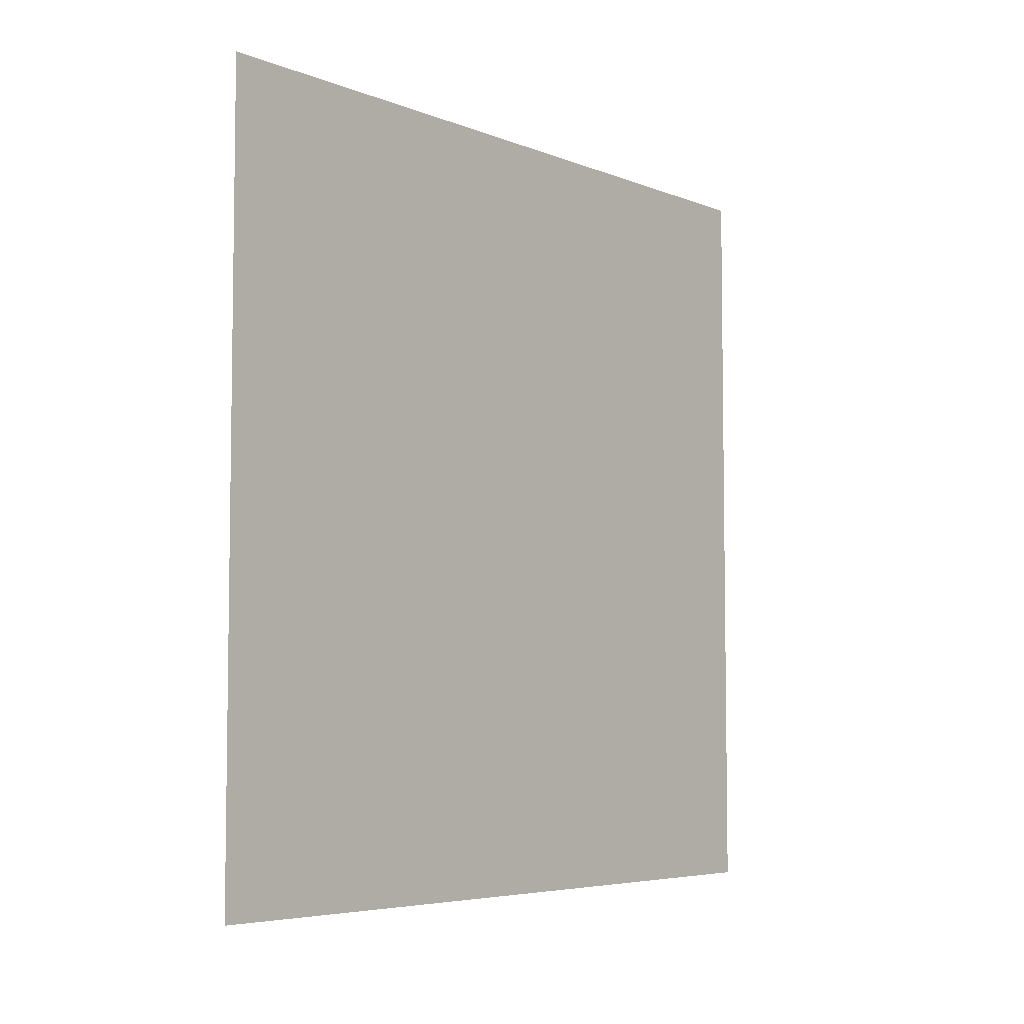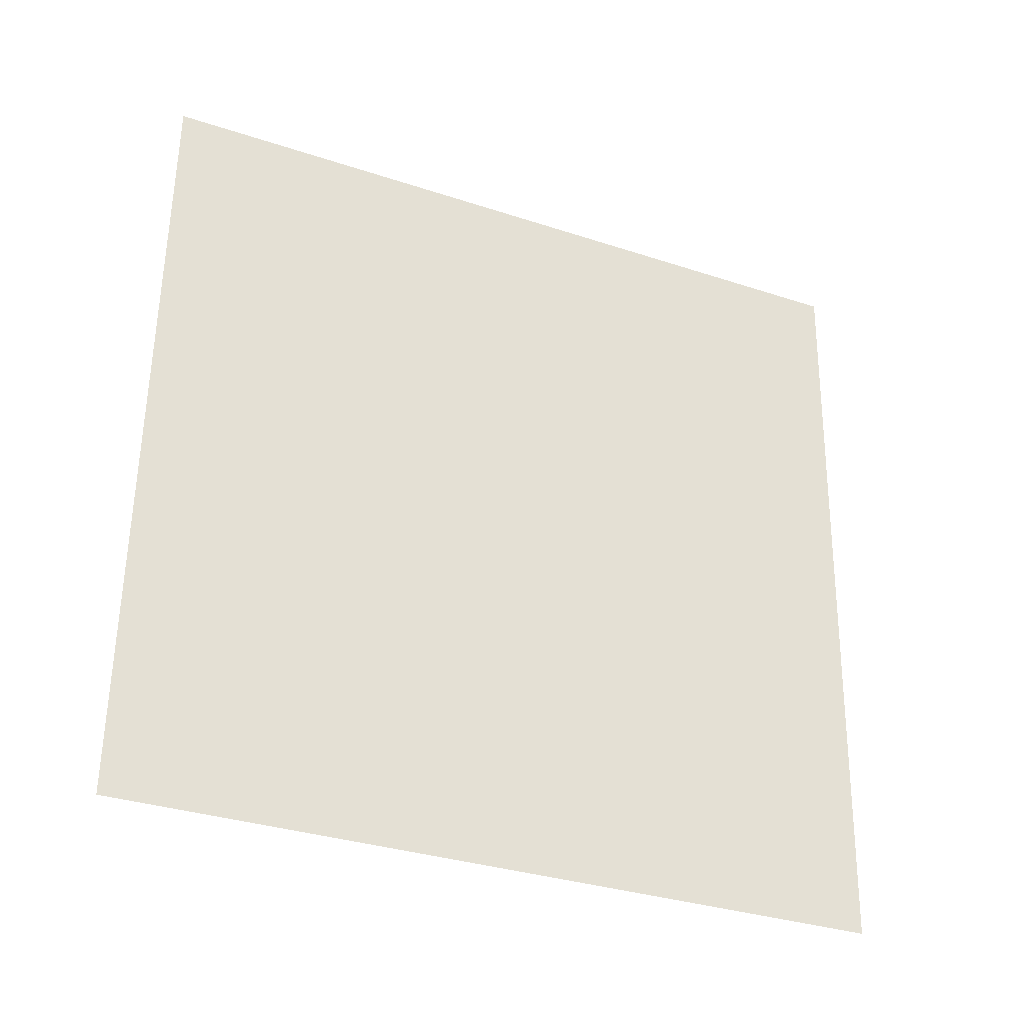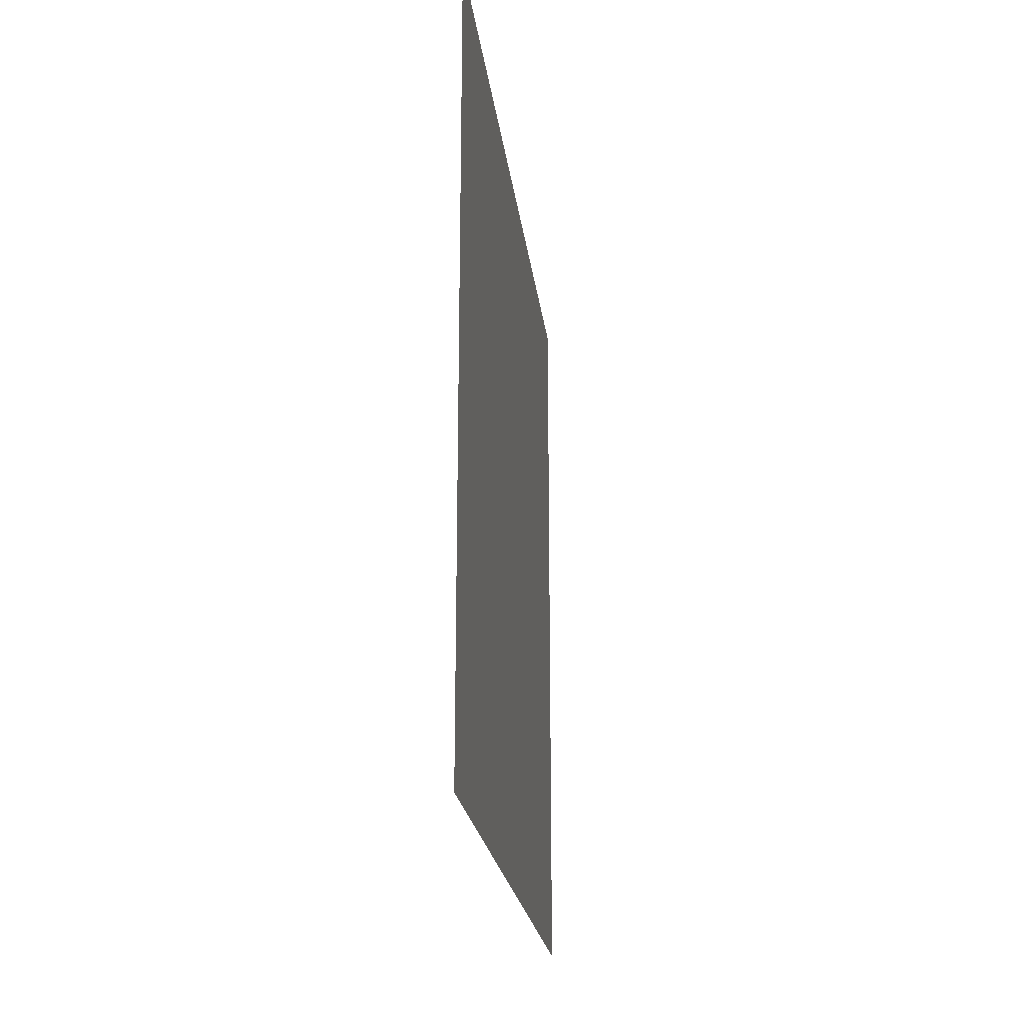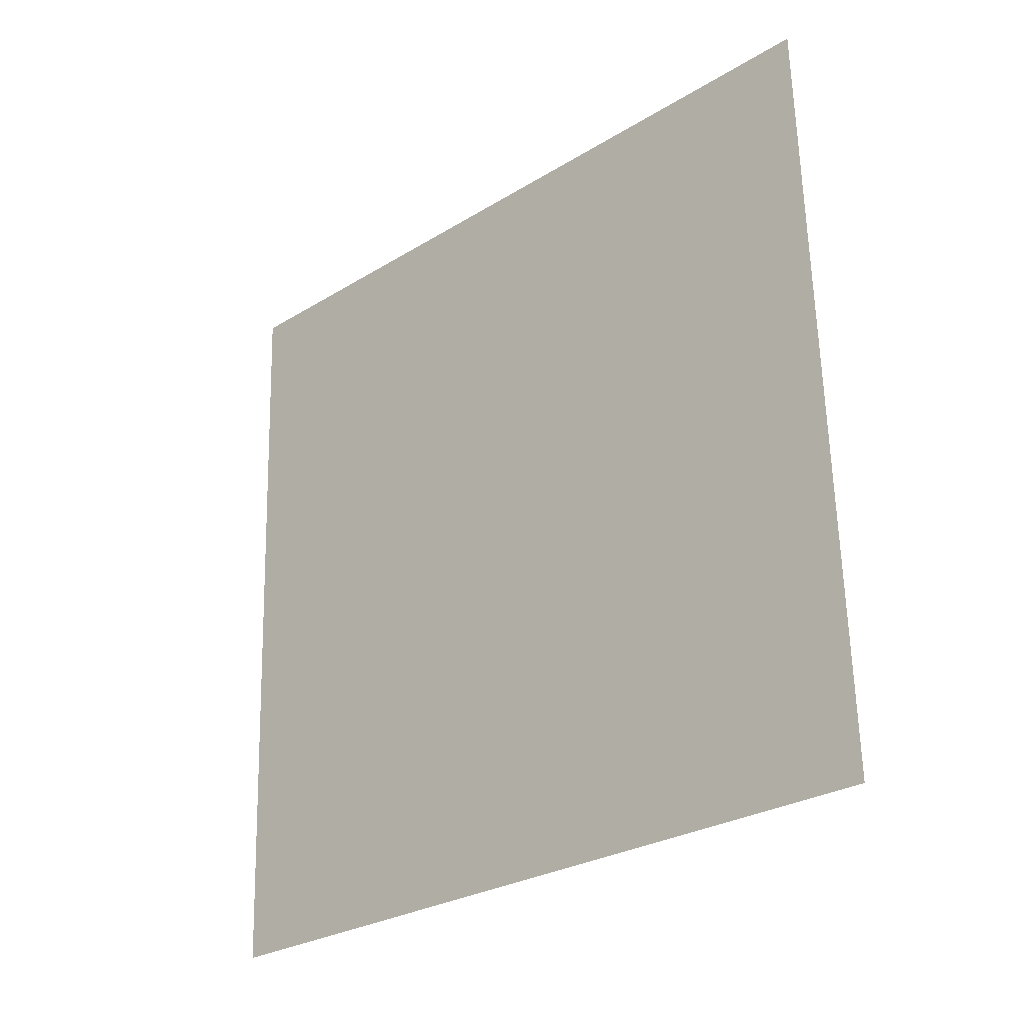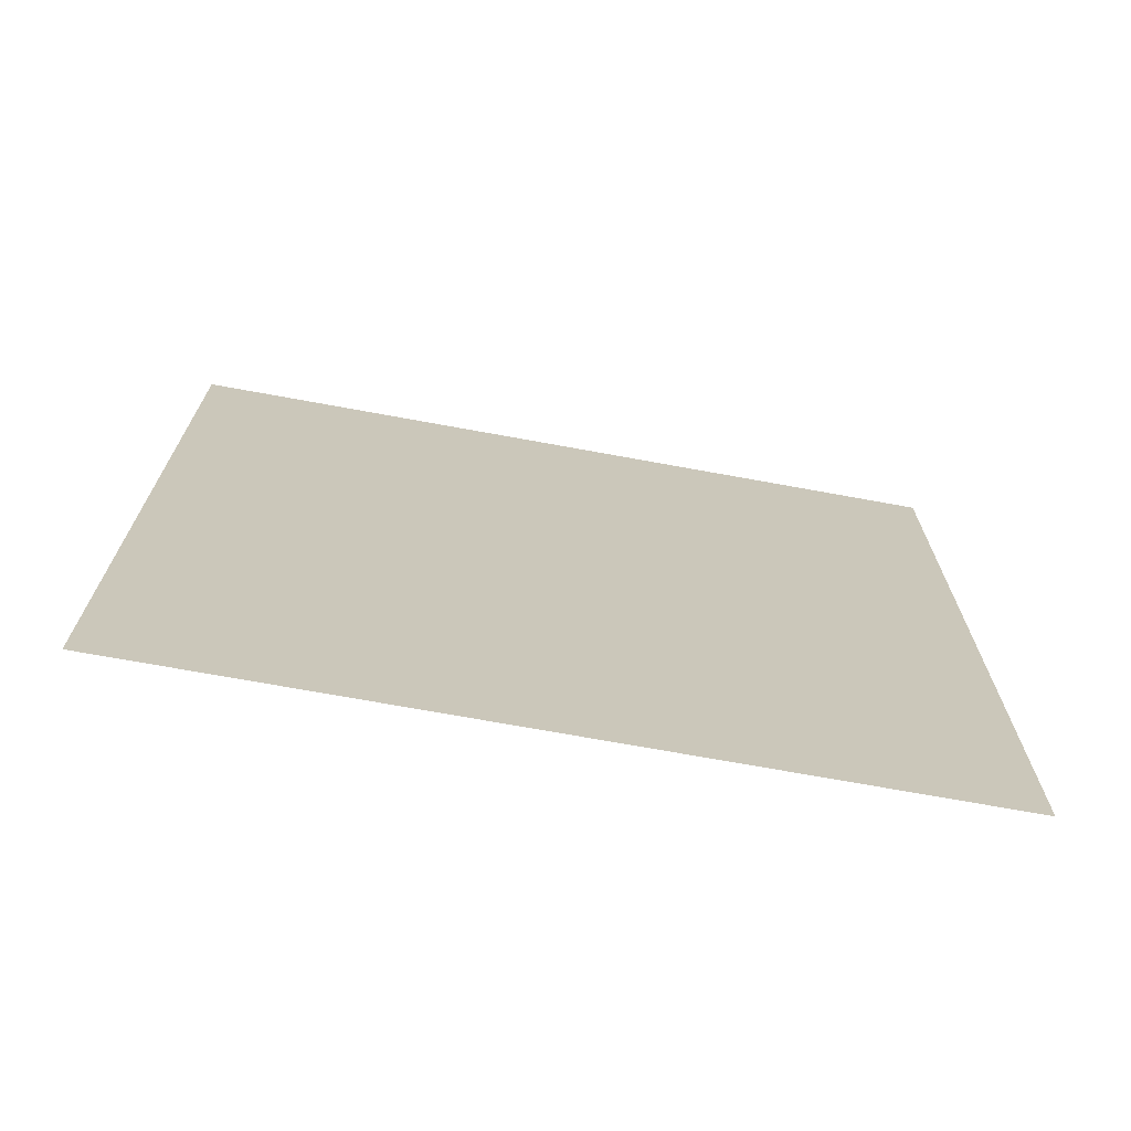
<metadata>
{"format":"obj","ext":"obj","renderer":"f3d","projection":"perspective","resolution":1024,"background":"white","views":[{"elev":-5.5,"azim":41.8,"up":"+Z"},{"elev":-33.1,"azim":-114.4,"up":"+Y"},{"elev":-21.5,"azim":8.7,"up":"+Z"},{"elev":-27.7,"azim":-46.9,"up":"+Y"},{"elev":-70.5,"azim":-98.4,"up":"+Z"}]}
</metadata>
<code>
o Plane_Plane.001
v -0.0349 0.9994 1
v -0.03054 0.8745 1
v -0.02618 0.7495 1
v -0.02181 0.6246 1
v -0.01745 0.4997 1
v -0.01309 0.3748 1
v -0.008725 0.2498 1
v -0.004362 0.1249 1
v 0 -0 1
v 0.004362 -0.1249 1
v 0.008725 -0.2498 1
v 0.01309 -0.3748 1
v 0.01745 -0.4997 1
v 0.02181 -0.6246 1
v 0.02618 -0.7495 1
v 0.03054 -0.8745 1
v 0.0349 -0.9994 1
v -0.0349 0.9994 0.875
v -0.03054 0.8745 0.875
v -0.02618 0.7495 0.875
v -0.02181 0.6246 0.875
v -0.01745 0.4997 0.875
v -0.01309 0.3748 0.875
v -0.008725 0.2498 0.875
v -0.004362 0.1249 0.875
v 0 -0 0.875
v 0.004362 -0.1249 0.875
v 0.008725 -0.2498 0.875
v 0.01309 -0.3748 0.875
v 0.01745 -0.4997 0.875
v 0.02181 -0.6246 0.875
v 0.02618 -0.7495 0.875
v 0.03054 -0.8745 0.875
v 0.0349 -0.9994 0.875
v -0.0349 0.9994 0.75
v -0.03054 0.8745 0.75
v -0.02618 0.7495 0.75
v -0.02181 0.6246 0.75
v -0.01745 0.4997 0.75
v -0.01309 0.3748 0.75
v -0.008725 0.2498 0.75
v -0.004362 0.1249 0.75
v 0 -0 0.75
v 0.004362 -0.1249 0.75
v 0.008725 -0.2498 0.75
v 0.01309 -0.3748 0.75
v 0.01745 -0.4997 0.75
v 0.02181 -0.6246 0.75
v 0.02618 -0.7495 0.75
v 0.03054 -0.8745 0.75
v 0.0349 -0.9994 0.75
v -0.0349 0.9994 0.625
v -0.03054 0.8745 0.625
v -0.02618 0.7495 0.625
v -0.02181 0.6246 0.625
v -0.01745 0.4997 0.625
v -0.01309 0.3748 0.625
v -0.008725 0.2498 0.625
v -0.004362 0.1249 0.625
v 0 -0 0.625
v 0.004362 -0.1249 0.625
v 0.008725 -0.2498 0.625
v 0.01309 -0.3748 0.625
v 0.01745 -0.4997 0.625
v 0.02181 -0.6246 0.625
v 0.02618 -0.7495 0.625
v 0.03054 -0.8745 0.625
v 0.0349 -0.9994 0.625
v -0.0349 0.9994 0.5
v -0.03054 0.8745 0.5
v -0.02618 0.7495 0.5
v -0.02181 0.6246 0.5
v -0.01745 0.4997 0.5
v -0.01309 0.3748 0.5
v -0.008725 0.2498 0.5
v -0.004362 0.1249 0.5
v 0 -0 0.5
v 0.004362 -0.1249 0.5
v 0.008725 -0.2498 0.5
v 0.01309 -0.3748 0.5
v 0.01745 -0.4997 0.5
v 0.02181 -0.6246 0.5
v 0.02618 -0.7495 0.5
v 0.03054 -0.8745 0.5
v 0.0349 -0.9994 0.5
v -0.0349 0.9994 0.375
v -0.03054 0.8745 0.375
v -0.02618 0.7495 0.375
v -0.02181 0.6246 0.375
v -0.01745 0.4997 0.375
v -0.01309 0.3748 0.375
v -0.008725 0.2498 0.375
v -0.004362 0.1249 0.375
v 0 -0 0.375
v 0.004362 -0.1249 0.375
v 0.008725 -0.2498 0.375
v 0.01309 -0.3748 0.375
v 0.01745 -0.4997 0.375
v 0.02181 -0.6246 0.375
v 0.02618 -0.7495 0.375
v 0.03054 -0.8745 0.375
v 0.0349 -0.9994 0.375
v -0.0349 0.9994 0.25
v -0.03054 0.8745 0.25
v -0.02618 0.7495 0.25
v -0.02181 0.6246 0.25
v -0.01745 0.4997 0.25
v -0.01309 0.3748 0.25
v -0.008725 0.2498 0.25
v -0.004362 0.1249 0.25
v 0 -0 0.25
v 0.004362 -0.1249 0.25
v 0.008725 -0.2498 0.25
v 0.01309 -0.3748 0.25
v 0.01745 -0.4997 0.25
v 0.02181 -0.6246 0.25
v 0.02618 -0.7495 0.25
v 0.03054 -0.8745 0.25
v 0.0349 -0.9994 0.25
v -0.0349 0.9994 0.125
v -0.03054 0.8745 0.125
v -0.02618 0.7495 0.125
v -0.02181 0.6246 0.125
v -0.01745 0.4997 0.125
v -0.01309 0.3748 0.125
v -0.008725 0.2498 0.125
v -0.004362 0.1249 0.125
v 0 -0 0.125
v 0.004362 -0.1249 0.125
v 0.008725 -0.2498 0.125
v 0.01309 -0.3748 0.125
v 0.01745 -0.4997 0.125
v 0.02181 -0.6246 0.125
v 0.02618 -0.7495 0.125
v 0.03054 -0.8745 0.125
v 0.0349 -0.9994 0.125
v -0.0349 0.9994 0
v -0.03054 0.8745 0
v -0.02618 0.7495 0
v -0.02181 0.6246 0
v -0.01745 0.4997 0
v -0.01309 0.3748 0
v -0.008725 0.2498 0
v -0.004362 0.1249 0
v 0 0 0
v 0.004362 -0.1249 -0
v 0.008725 -0.2498 -0
v 0.01309 -0.3748 -0
v 0.01745 -0.4997 -0
v 0.02181 -0.6246 -0
v 0.02618 -0.7495 -0
v 0.03054 -0.8745 -0
v 0.0349 -0.9994 -0
v -0.0349 0.9994 -0.125
v -0.03054 0.8745 -0.125
v -0.02618 0.7495 -0.125
v -0.02181 0.6246 -0.125
v -0.01745 0.4997 -0.125
v -0.01309 0.3748 -0.125
v -0.008725 0.2498 -0.125
v -0.004362 0.1249 -0.125
v 0 0 -0.125
v 0.004362 -0.1249 -0.125
v 0.008725 -0.2498 -0.125
v 0.01309 -0.3748 -0.125
v 0.01745 -0.4997 -0.125
v 0.02181 -0.6246 -0.125
v 0.02618 -0.7495 -0.125
v 0.03054 -0.8745 -0.125
v 0.0349 -0.9994 -0.125
v -0.0349 0.9994 -0.25
v -0.03054 0.8745 -0.25
v -0.02618 0.7495 -0.25
v -0.02181 0.6246 -0.25
v -0.01745 0.4997 -0.25
v -0.01309 0.3748 -0.25
v -0.008725 0.2498 -0.25
v -0.004362 0.1249 -0.25
v 0 0 -0.25
v 0.004362 -0.1249 -0.25
v 0.008725 -0.2498 -0.25
v 0.01309 -0.3748 -0.25
v 0.01745 -0.4997 -0.25
v 0.02181 -0.6246 -0.25
v 0.02618 -0.7495 -0.25
v 0.03054 -0.8745 -0.25
v 0.0349 -0.9994 -0.25
v -0.0349 0.9994 -0.375
v -0.03054 0.8745 -0.375
v -0.02618 0.7495 -0.375
v -0.02181 0.6246 -0.375
v -0.01745 0.4997 -0.375
v -0.01309 0.3748 -0.375
v -0.008725 0.2498 -0.375
v -0.004362 0.1249 -0.375
v 0 0 -0.375
v 0.004362 -0.1249 -0.375
v 0.008725 -0.2498 -0.375
v 0.01309 -0.3748 -0.375
v 0.01745 -0.4997 -0.375
v 0.02181 -0.6246 -0.375
v 0.02618 -0.7495 -0.375
v 0.03054 -0.8745 -0.375
v 0.0349 -0.9994 -0.375
v -0.0349 0.9994 -0.5
v -0.03054 0.8745 -0.5
v -0.02618 0.7495 -0.5
v -0.02181 0.6246 -0.5
v -0.01745 0.4997 -0.5
v -0.01309 0.3748 -0.5
v -0.008725 0.2498 -0.5
v -0.004362 0.1249 -0.5
v 0 0 -0.5
v 0.004362 -0.1249 -0.5
v 0.008725 -0.2498 -0.5
v 0.01309 -0.3748 -0.5
v 0.01745 -0.4997 -0.5
v 0.02181 -0.6246 -0.5
v 0.02618 -0.7495 -0.5
v 0.03054 -0.8745 -0.5
v 0.0349 -0.9994 -0.5
v -0.0349 0.9994 -0.625
v -0.03054 0.8745 -0.625
v -0.02618 0.7495 -0.625
v -0.02181 0.6246 -0.625
v -0.01745 0.4997 -0.625
v -0.01309 0.3748 -0.625
v -0.008725 0.2498 -0.625
v -0.004362 0.1249 -0.625
v 0 0 -0.625
v 0.004362 -0.1249 -0.625
v 0.008725 -0.2498 -0.625
v 0.01309 -0.3748 -0.625
v 0.01745 -0.4997 -0.625
v 0.02181 -0.6246 -0.625
v 0.02618 -0.7495 -0.625
v 0.03054 -0.8745 -0.625
v 0.0349 -0.9994 -0.625
v -0.0349 0.9994 -0.75
v -0.03054 0.8745 -0.75
v -0.02618 0.7495 -0.75
v -0.02181 0.6246 -0.75
v -0.01745 0.4997 -0.75
v -0.01309 0.3748 -0.75
v -0.008725 0.2498 -0.75
v -0.004362 0.1249 -0.75
v 0 0 -0.75
v 0.004362 -0.1249 -0.75
v 0.008725 -0.2498 -0.75
v 0.01309 -0.3748 -0.75
v 0.01745 -0.4997 -0.75
v 0.02181 -0.6246 -0.75
v 0.02618 -0.7495 -0.75
v 0.03054 -0.8745 -0.75
v 0.0349 -0.9994 -0.75
v -0.0349 0.9994 -0.875
v -0.03054 0.8745 -0.875
v -0.02618 0.7495 -0.875
v -0.02181 0.6246 -0.875
v -0.01745 0.4997 -0.875
v -0.01309 0.3748 -0.875
v -0.008725 0.2498 -0.875
v -0.004362 0.1249 -0.875
v 0 0 -0.875
v 0.004362 -0.1249 -0.875
v 0.008725 -0.2498 -0.875
v 0.01309 -0.3748 -0.875
v 0.01745 -0.4997 -0.875
v 0.02181 -0.6246 -0.875
v 0.02618 -0.7495 -0.875
v 0.03054 -0.8745 -0.875
v 0.0349 -0.9994 -0.875
v -0.0349 0.9994 -1
v -0.03054 0.8745 -1
v -0.02618 0.7495 -1
v -0.02181 0.6246 -1
v -0.01745 0.4997 -1
v -0.01309 0.3748 -1
v -0.008725 0.2498 -1
v -0.004362 0.1249 -1
v 0 0 -1
v 0.004362 -0.1249 -1
v 0.008725 -0.2498 -1
v 0.01309 -0.3748 -1
v 0.01745 -0.4997 -1
v 0.02181 -0.6246 -1
v 0.02618 -0.7495 -1
v 0.03054 -0.8745 -1
v 0.0349 -0.9994 -1
f 271 272 289 288
f 263 264 281 280
f 127 128 145 144
f 135 136 153 152
f 131 132 149 148
f 63 64 81 80
f 67 68 85 84
f 123 124 141 140
f 55 56 73 72
f 59 60 77 76
f 259 260 277 276
f 191 192 209 208
f 195 196 213 212
f 267 268 285 284
f 199 200 217 216
f 203 204 221 220
f 201 202 219 218
f 167 168 185 184
f 169 170 187 186
f 197 198 215 214
f 163 164 181 180
f 165 166 183 182
f 265 266 283 282
f 231 232 249 248
f 233 234 251 250
f 193 194 211 210
f 159 160 177 176
f 161 162 179 178
f 189 190 207 206
f 155 156 173 172
f 157 158 175 174
f 257 258 275 274
f 223 224 241 240
f 225 226 243 242
f 57 58 75 74
f 23 24 41 40
f 25 26 43 42
f 53 54 71 70
f 19 20 37 36
f 21 22 39 38
f 121 122 139 138
f 87 88 105 104
f 89 90 107 106
f 65 66 83 82
f 31 32 49 48
f 33 34 51 50
f 61 62 79 78
f 27 28 45 44
f 29 30 47 46
f 129 130 147 146
f 95 96 113 112
f 97 98 115 114
f 133 134 151 150
f 99 100 117 116
f 101 102 119 118
f 125 126 143 142
f 91 92 109 108
f 93 94 111 110
f 261 262 279 278
f 227 228 245 244
f 229 230 247 246
f 269 270 287 286
f 235 236 253 252
f 237 238 255 254
f 236 237 254 253
f 219 220 237 236
f 220 221 238 237
f 234 235 252 251
f 217 218 235 234
f 218 219 236 235
f 268 269 286 285
f 251 252 269 268
f 252 253 270 269
f 228 229 246 245
f 211 212 229 228
f 212 213 230 229
f 226 227 244 243
f 209 210 227 226
f 210 211 228 227
f 260 261 278 277
f 243 244 261 260
f 244 245 262 261
f 92 93 110 109
f 75 76 93 92
f 76 77 94 93
f 90 91 108 107
f 73 74 91 90
f 74 75 92 91
f 124 125 142 141
f 107 108 125 124
f 108 109 126 125
f 100 101 118 117
f 83 84 101 100
f 84 85 102 101
f 98 99 116 115
f 81 82 99 98
f 82 83 100 99
f 132 133 150 149
f 115 116 133 132
f 116 117 134 133
f 96 97 114 113
f 79 80 97 96
f 80 81 98 97
f 94 95 112 111
f 77 78 95 94
f 78 79 96 95
f 128 129 146 145
f 111 112 129 128
f 112 113 130 129
f 28 29 46 45
f 11 12 29 28
f 12 13 30 29
f 26 27 44 43
f 9 10 27 26
f 10 11 28 27
f 60 61 78 77
f 43 44 61 60
f 44 45 62 61
f 32 33 50 49
f 15 16 33 32
f 16 17 34 33
f 30 31 48 47
f 13 14 31 30
f 14 15 32 31
f 64 65 82 81
f 47 48 65 64
f 48 49 66 65
f 88 89 106 105
f 71 72 89 88
f 72 73 90 89
f 86 87 104 103
f 69 70 87 86
f 70 71 88 87
f 120 121 138 137
f 103 104 121 120
f 104 105 122 121
f 20 21 38 37
f 3 4 21 20
f 4 5 22 21
f 18 19 36 35
f 1 2 19 18
f 2 3 20 19
f 52 53 70 69
f 35 36 53 52
f 36 37 54 53
f 24 25 42 41
f 7 8 25 24
f 8 9 26 25
f 22 23 40 39
f 5 6 23 22
f 6 7 24 23
f 56 57 74 73
f 39 40 57 56
f 40 41 58 57
f 224 225 242 241
f 207 208 225 224
f 208 209 226 225
f 222 223 240 239
f 205 206 223 222
f 206 207 224 223
f 256 257 274 273
f 239 240 257 256
f 240 241 258 257
f 156 157 174 173
f 139 140 157 156
f 140 141 158 157
f 154 155 172 171
f 137 138 155 154
f 138 139 156 155
f 188 189 206 205
f 171 172 189 188
f 172 173 190 189
f 160 161 178 177
f 143 144 161 160
f 144 145 162 161
f 158 159 176 175
f 141 142 159 158
f 142 143 160 159
f 192 193 210 209
f 175 176 193 192
f 176 177 194 193
f 232 233 250 249
f 215 216 233 232
f 216 217 234 233
f 230 231 248 247
f 213 214 231 230
f 214 215 232 231
f 264 265 282 281
f 247 248 265 264
f 248 249 266 265
f 164 165 182 181
f 147 148 165 164
f 148 149 166 165
f 162 163 180 179
f 145 146 163 162
f 146 147 164 163
f 196 197 214 213
f 179 180 197 196
f 180 181 198 197
f 168 169 186 185
f 151 152 169 168
f 152 153 170 169
f 166 167 184 183
f 149 150 167 166
f 150 151 168 167
f 200 201 218 217
f 183 184 201 200
f 184 185 202 201
f 202 203 220 219
f 185 186 203 202
f 186 187 204 203
f 198 199 216 215
f 181 182 199 198
f 182 183 200 199
f 266 267 284 283
f 249 250 267 266
f 250 251 268 267
f 194 195 212 211
f 177 178 195 194
f 178 179 196 195
f 190 191 208 207
f 173 174 191 190
f 174 175 192 191
f 258 259 276 275
f 241 242 259 258
f 242 243 260 259
f 58 59 76 75
f 41 42 59 58
f 42 43 60 59
f 54 55 72 71
f 37 38 55 54
f 38 39 56 55
f 122 123 140 139
f 105 106 123 122
f 106 107 124 123
f 66 67 84 83
f 49 50 67 66
f 50 51 68 67
f 62 63 80 79
f 45 46 63 62
f 46 47 64 63
f 130 131 148 147
f 113 114 131 130
f 114 115 132 131
f 134 135 152 151
f 117 118 135 134
f 118 119 136 135
f 126 127 144 143
f 109 110 127 126
f 110 111 128 127
f 262 263 280 279
f 245 246 263 262
f 246 247 264 263
f 270 271 288 287
f 253 254 271 270
f 254 255 272 271

</code>
